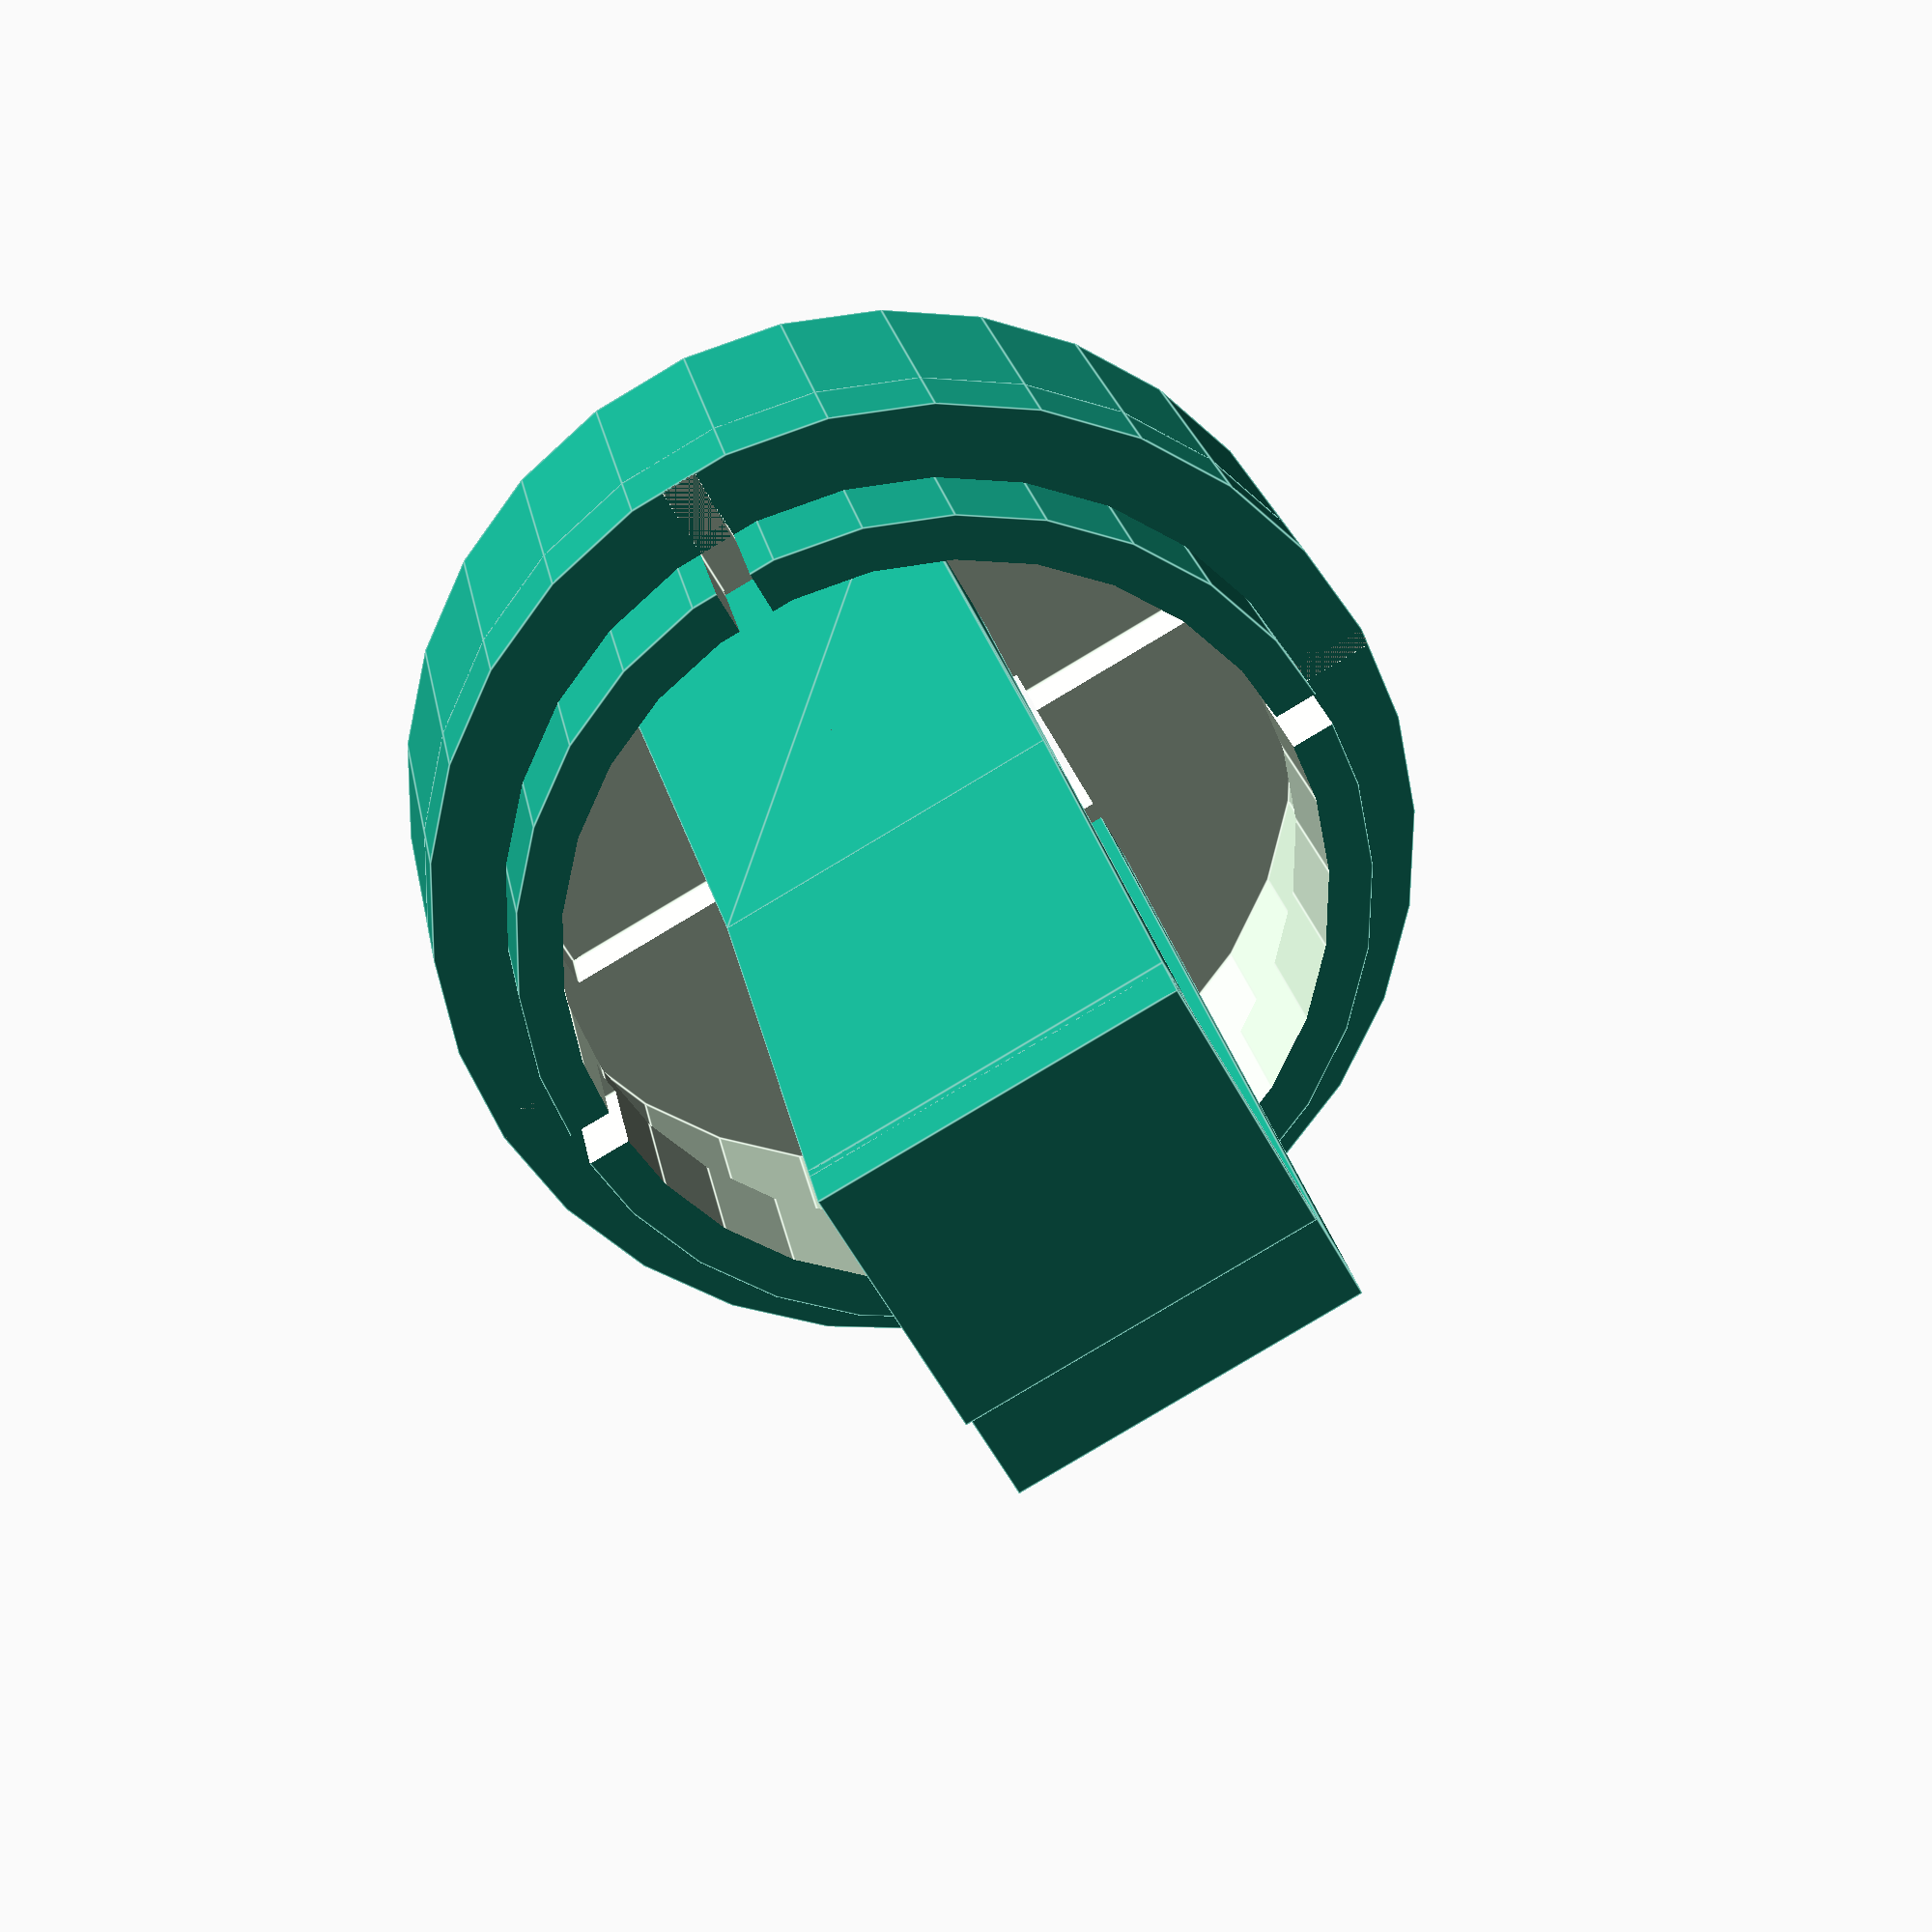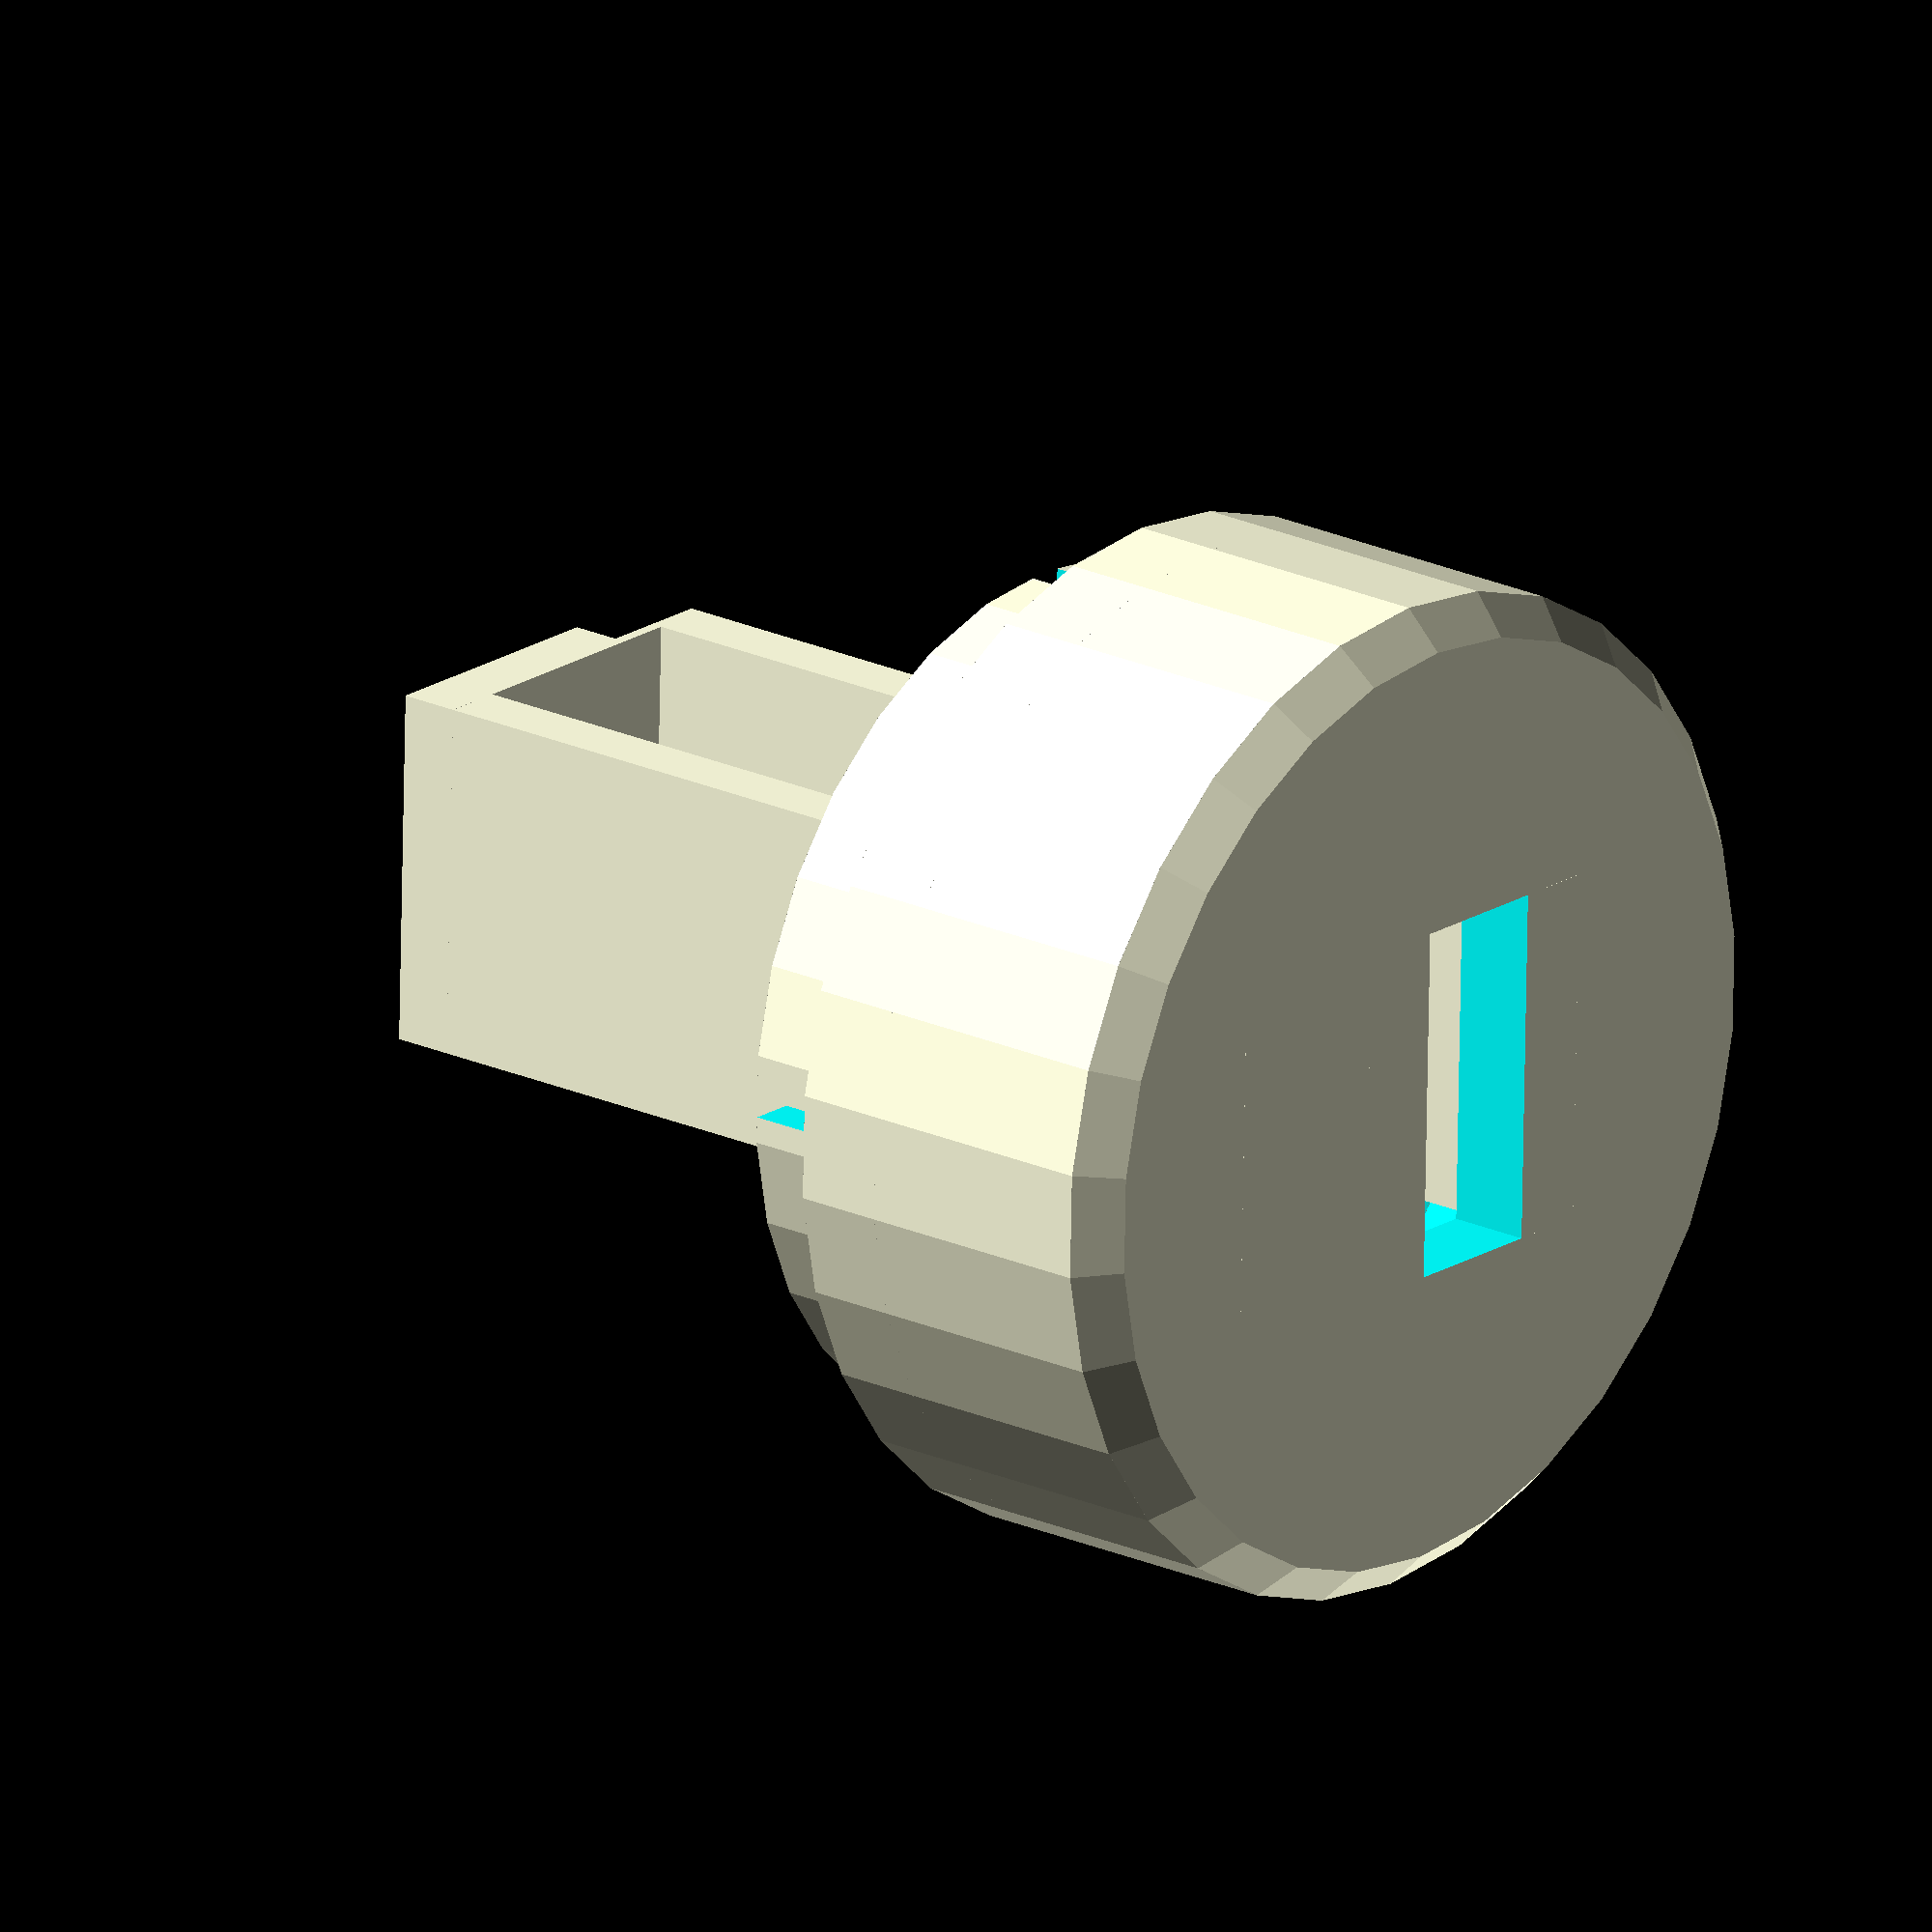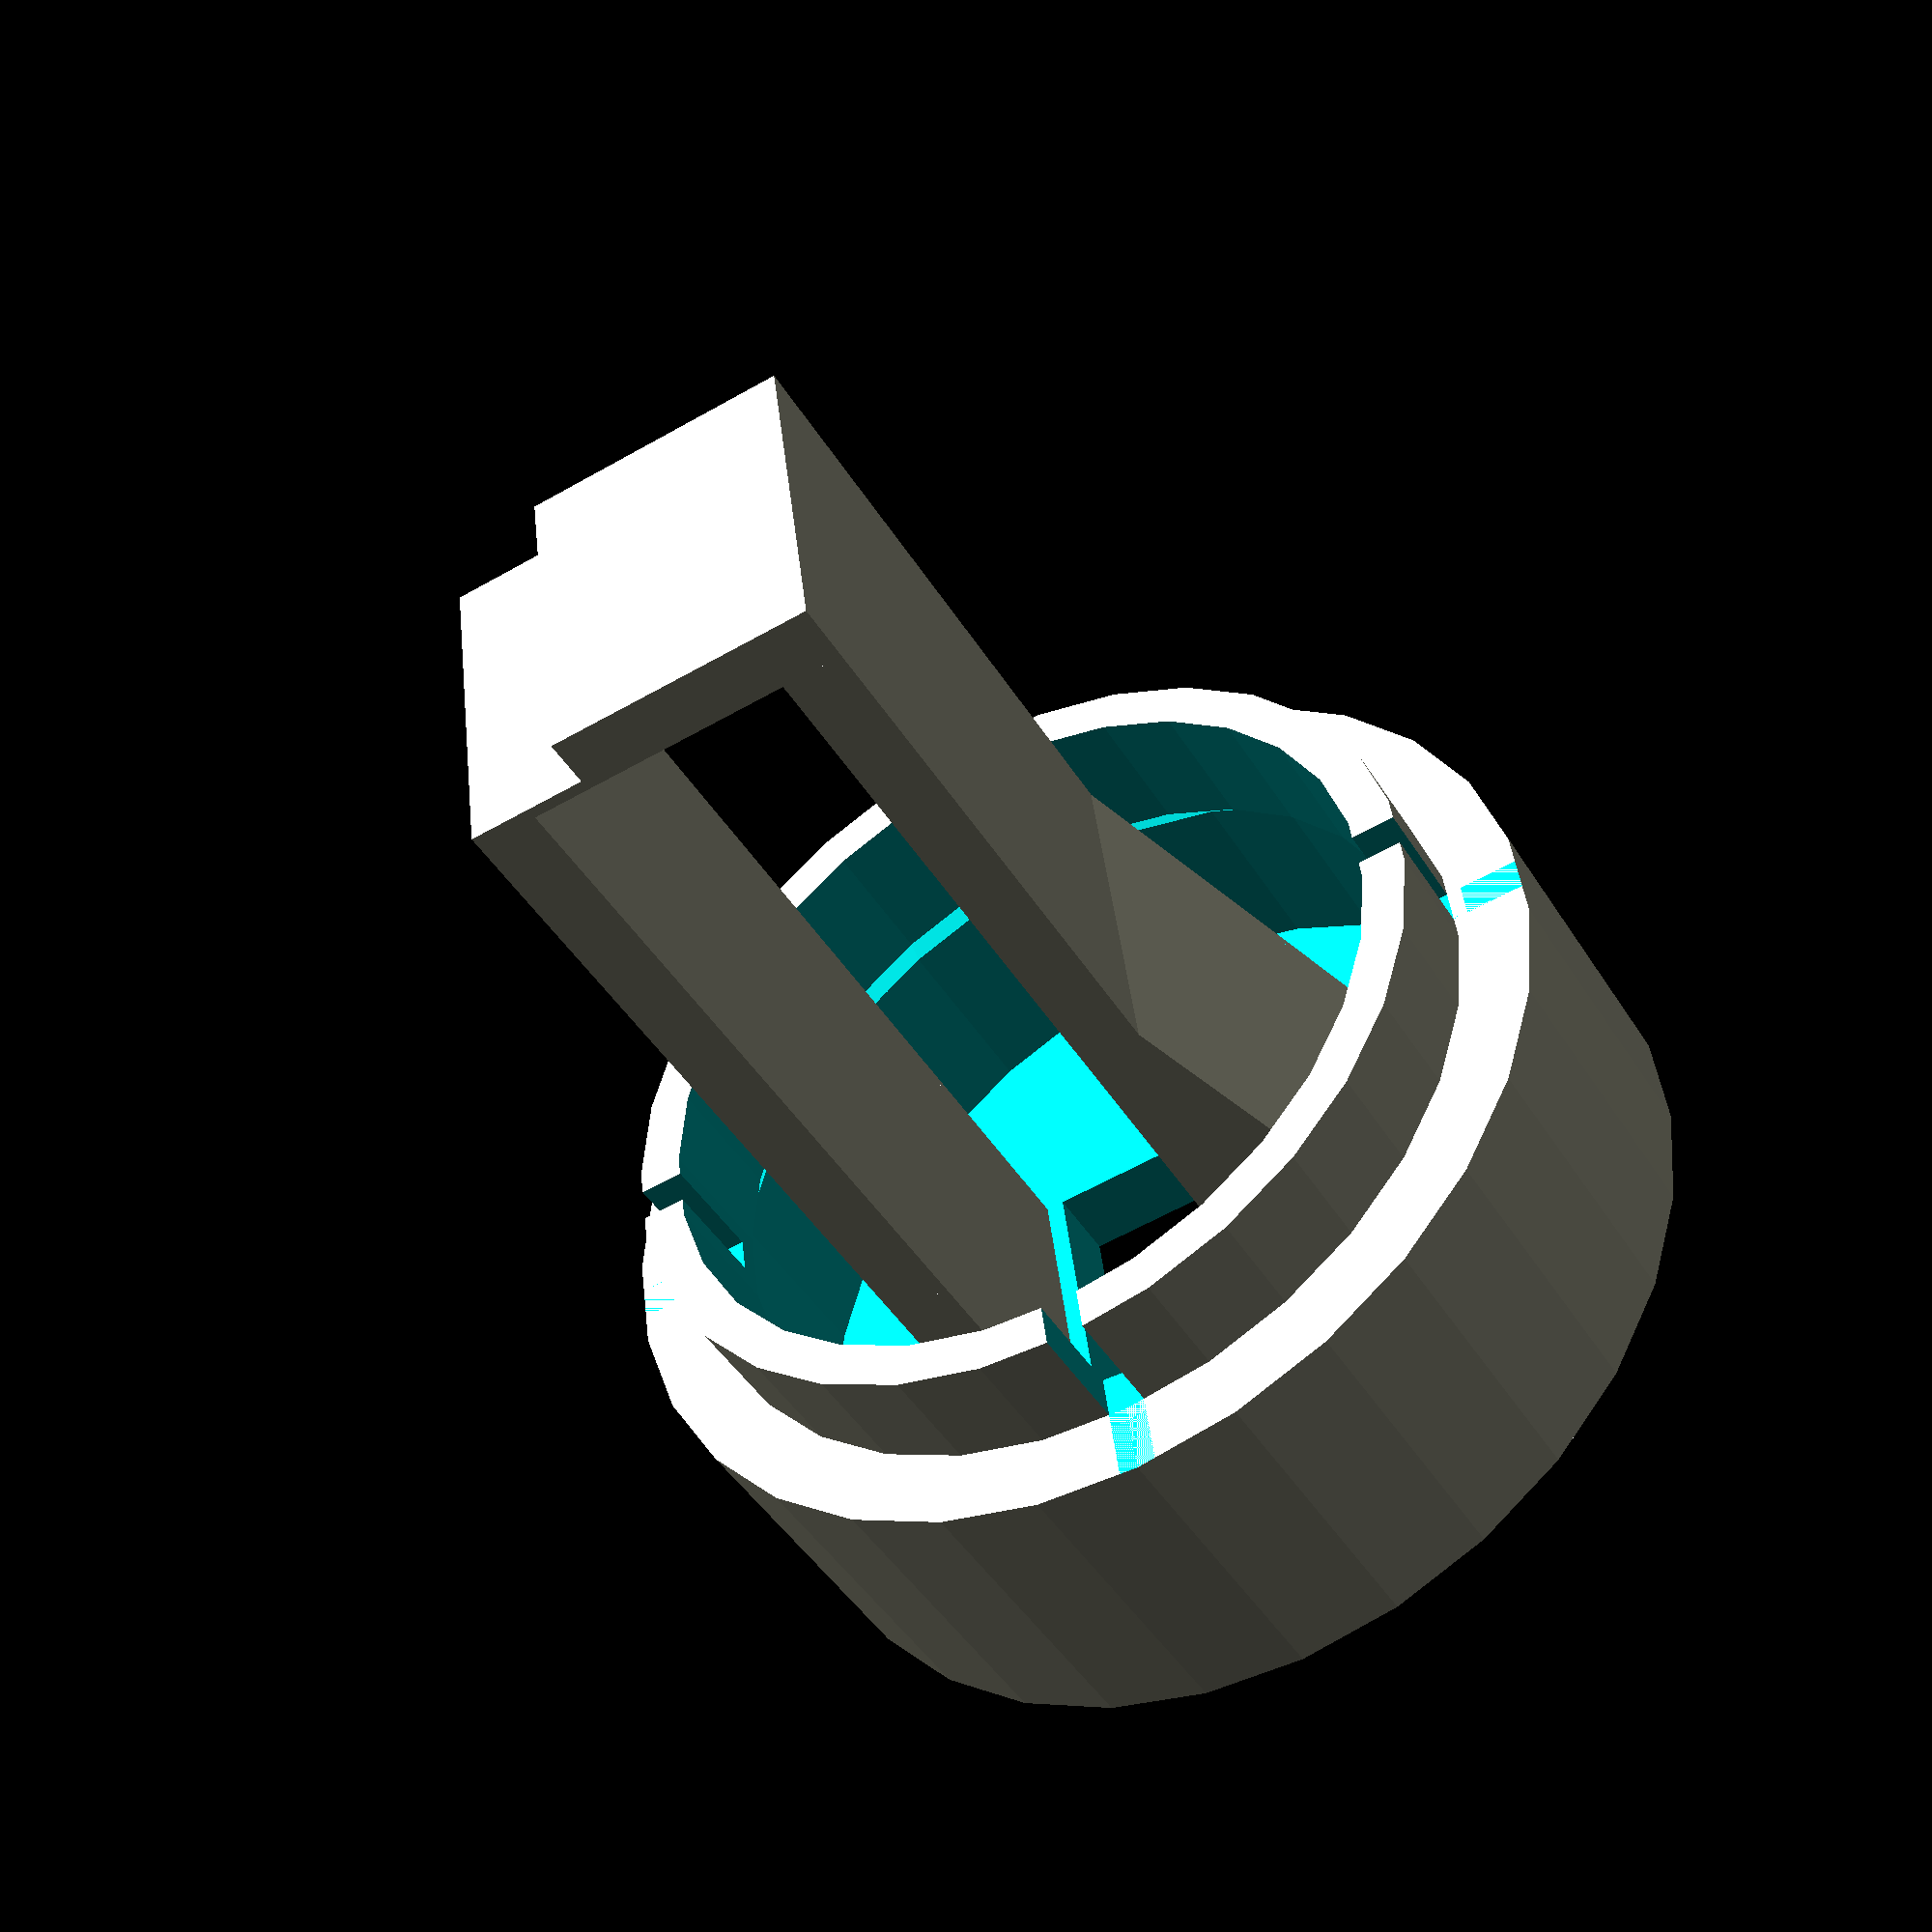
<openscad>
thickness=1.6;
diameter = 27;
height = 50;
switchD = 23;
hidden=30;

baseH = 10;
chargeW = 21;
chargeH = 28;
usbX = 9.5;
usbY = 4;

thin = 0.3;
slack=0.8;

module head()
{

    module switchPosition()
    {
        translate([0,0,20]) rotate([90,0,0]) children();
    }

   
    difference() {
        union() {
            cylinder( d=diameter, h=height );
            switchPosition() {
                hull() {
                    cylinder( d=switchD + thickness *2, h=diameter/2 );
                    translate( [0,20,0] ) cylinder( d=10, h=diameter/2 );
                }
            }
            mirror([0,0,1]) cylinder( d1=diameter, d2=diameter+hidden/10, h=hidden );
        }
        
        translate( [0,0,-1] ) cylinder( d=diameter-thickness*2, h=height+2 );

        // Main hole for the switch
        switchPosition() translate([0,0,-1]) cylinder( d=switchD-2, h=diameter/2+2 );
        // Bigger hole, not quite to the edge for the switch
        switchPosition() translate([0,0,-1]) cylinder( d=switchD, h=diameter/2 );
        
        mirror([0,0,1]) translate([0,0,-0.1]) cylinder( d1=diameter-thickness*2, d2=diameter+hidden/10-thickness*2, h=hidden+0.2 );
        translate([-2,-diameter,-hidden-1]) cube( [4,diameter*2,hidden+1] );
        translate([-diameter,-2,-hidden-1]) cube( [diameter*2,4,hidden+1] );
    }

}


module lip( height=thickness*2 )
{
    foo=diameter-slack;
    
    difference() {
        union() {
            translate( [0,0,-thickness] ) cylinder( d=foo-thickness*2, h=height+thickness );
            translate( [0,0,-thickness-slack] ) cylinder( d=foo+slack, h=thickness+slack );
        }
        translate([0,0,-thickness-1]) cylinder( d=diameter-thickness*4, h=height+thickness+2 );
        translate( [0,0,-thickness-slack-0.01] ) cylinder( d1=diameter-thickness*2, d2=0, h=diameter/2 );
        
        translate([-0.5,-diameter/2,0]) cube([1,diameter,height+1]);
        translate([-diameter/2,-0.5,0]) cube([diameter,1,height+1]);
    }
}

module base()
{
    usbH = 0.6;
    chamfer=1;
    
    difference() {
        
        union() {
            cylinder(d1=diameter-chamfer*2, d2=diameter, h=chamfer );
            translate( [0,0,chamfer] ) cylinder(  d=diameter, h=baseH-chamfer );
        }
                
        translate( [0,0,thickness+usbH] ) cylinder ( d=diameter-thickness*2, h=baseH );
        // Slot for charger circuit  board
        translate([-chargeW/2,-0.5,usbH]) cube( [chargeW,2.5,4] );
        // Hole for USB connection
        translate([-usbX/2,-usbY+0.1,-1]) cube( [usbX, usbY,8] );
    }

    // Uprights for charger support
    translate([-usbX/2, 2.5, 0]) cube( [usbX, thickness, chargeH + thickness] );
    hull() {
        translate([-usbX/2, 2.5, 0]) cube( [usbX, thickness, 15] );
        translate([-usbX/2, 6,0]) cube( [usbX, thickness, 1] );
    }
    translate([-usbX/2, -6, 0])  cube( [usbX, thickness, chargeH + thickness] );

    // 1 layer span across supports
    translate([-usbX/2, -6, chargeH+thickness]) cube( [usbX, 2.5+6 + thickness, thin] );
    // Charger back stop (on top of the 1 layer span)
    translate([-usbX/2, -4.5+thickness, chargeH+thickness]) cube( [usbX, 7, thickness] );

    translate( [0,0,baseH] ) lip();
}


module inspect()
{
    intersection() {
        translate([-50,-0.5,0] )cube( [100,1,100] );
        children();
    }
}

module tube( height, lip=thickness*2 )
{
    linear_extrude( height ) {
        difference() {
            circle( d=diameter );
            circle( d=diameter-thickness*2 );
        }
    }
    translate( [0,0,height] ) lip(lip);
}


base();

//translate( [40,0,0] ) tube( 50 );

</openscad>
<views>
elev=156.6 azim=150.7 roll=189.9 proj=p view=edges
elev=338.7 azim=88.4 roll=129.5 proj=o view=wireframe
elev=44.8 azim=82.9 roll=29.7 proj=p view=wireframe
</views>
